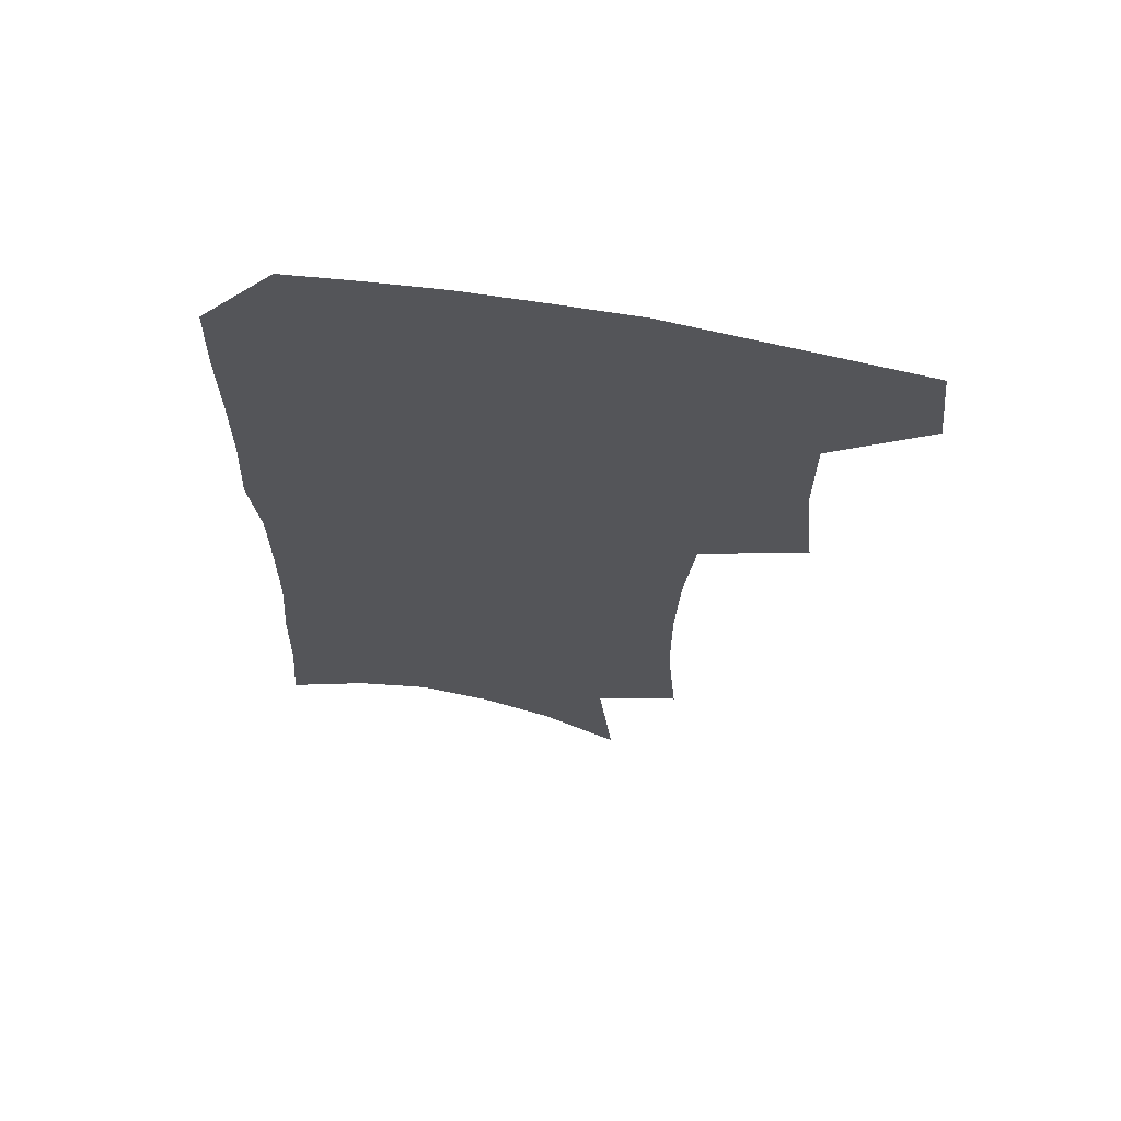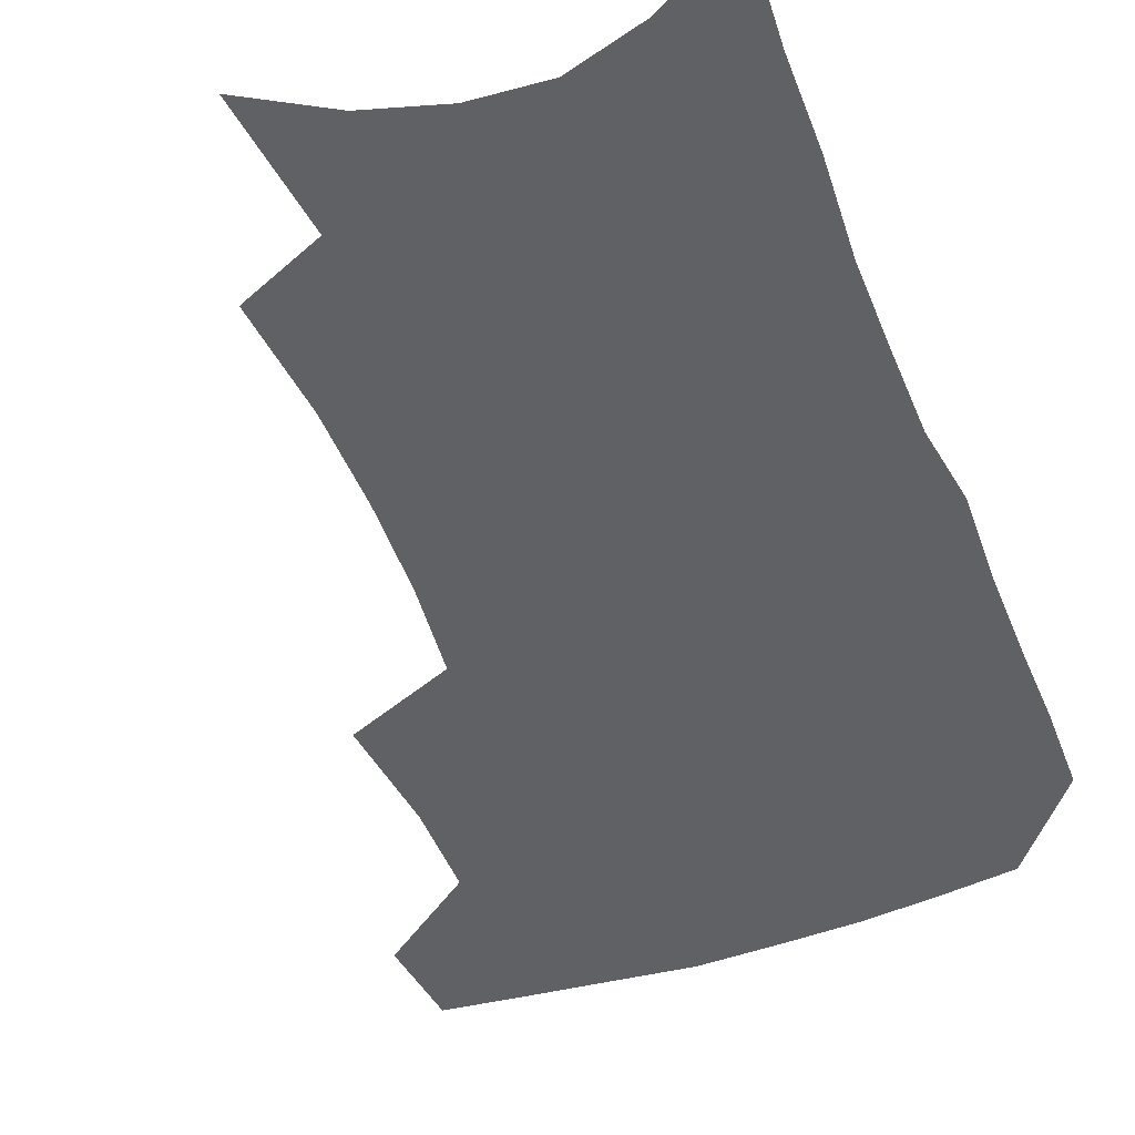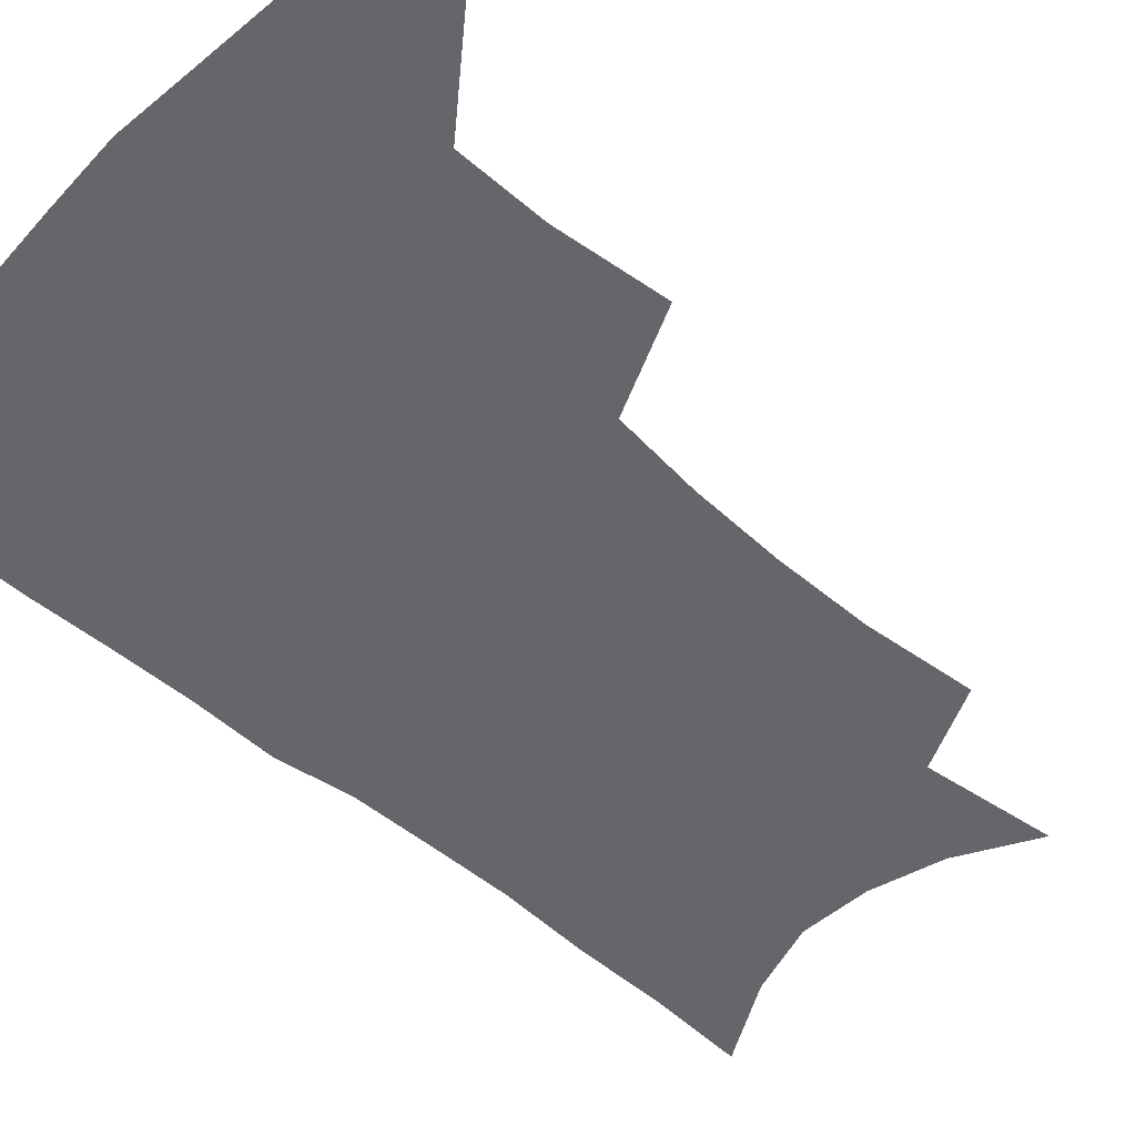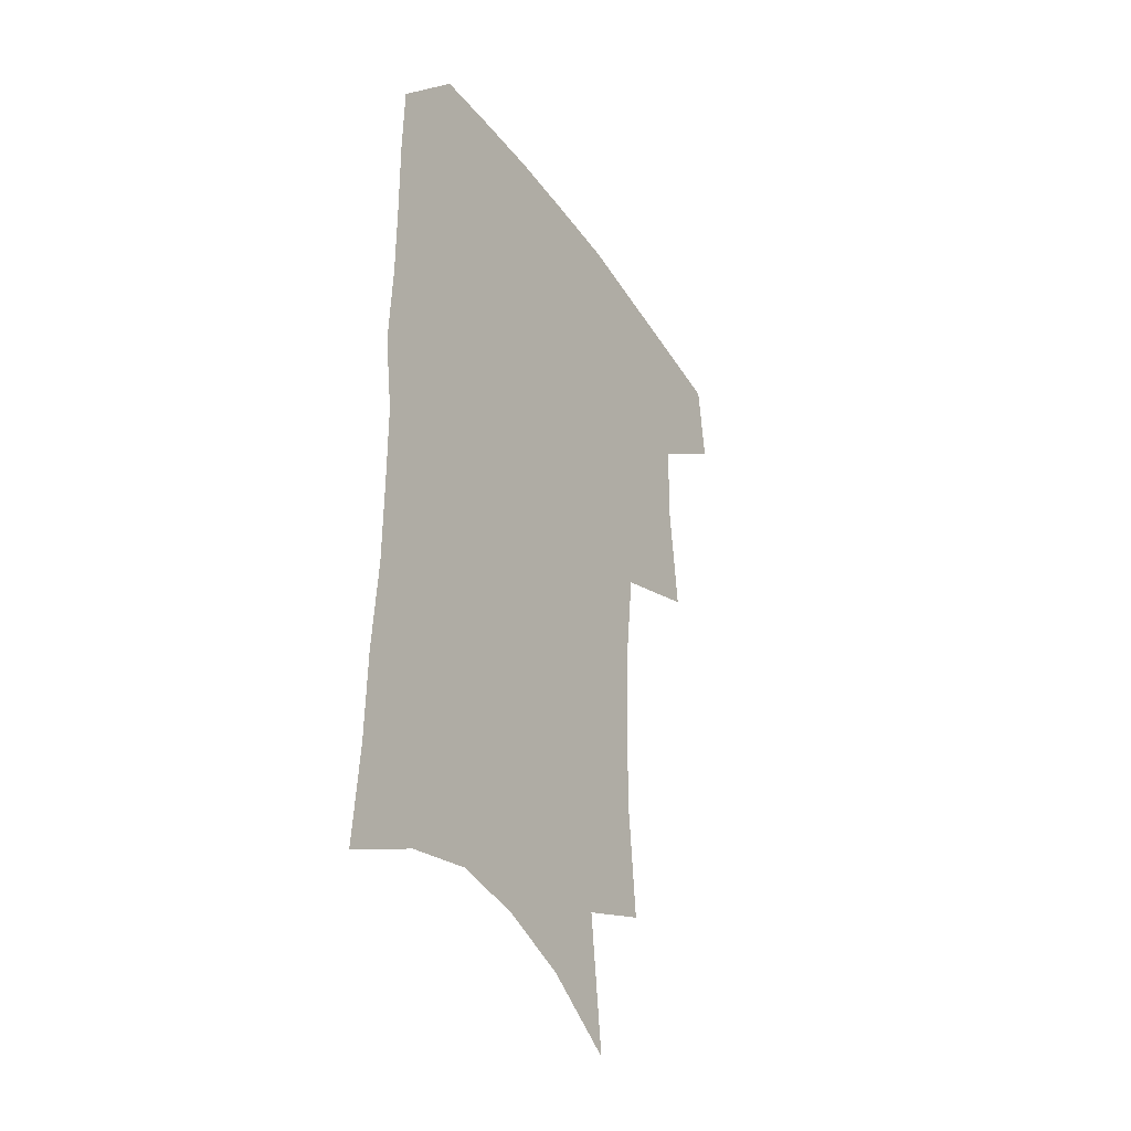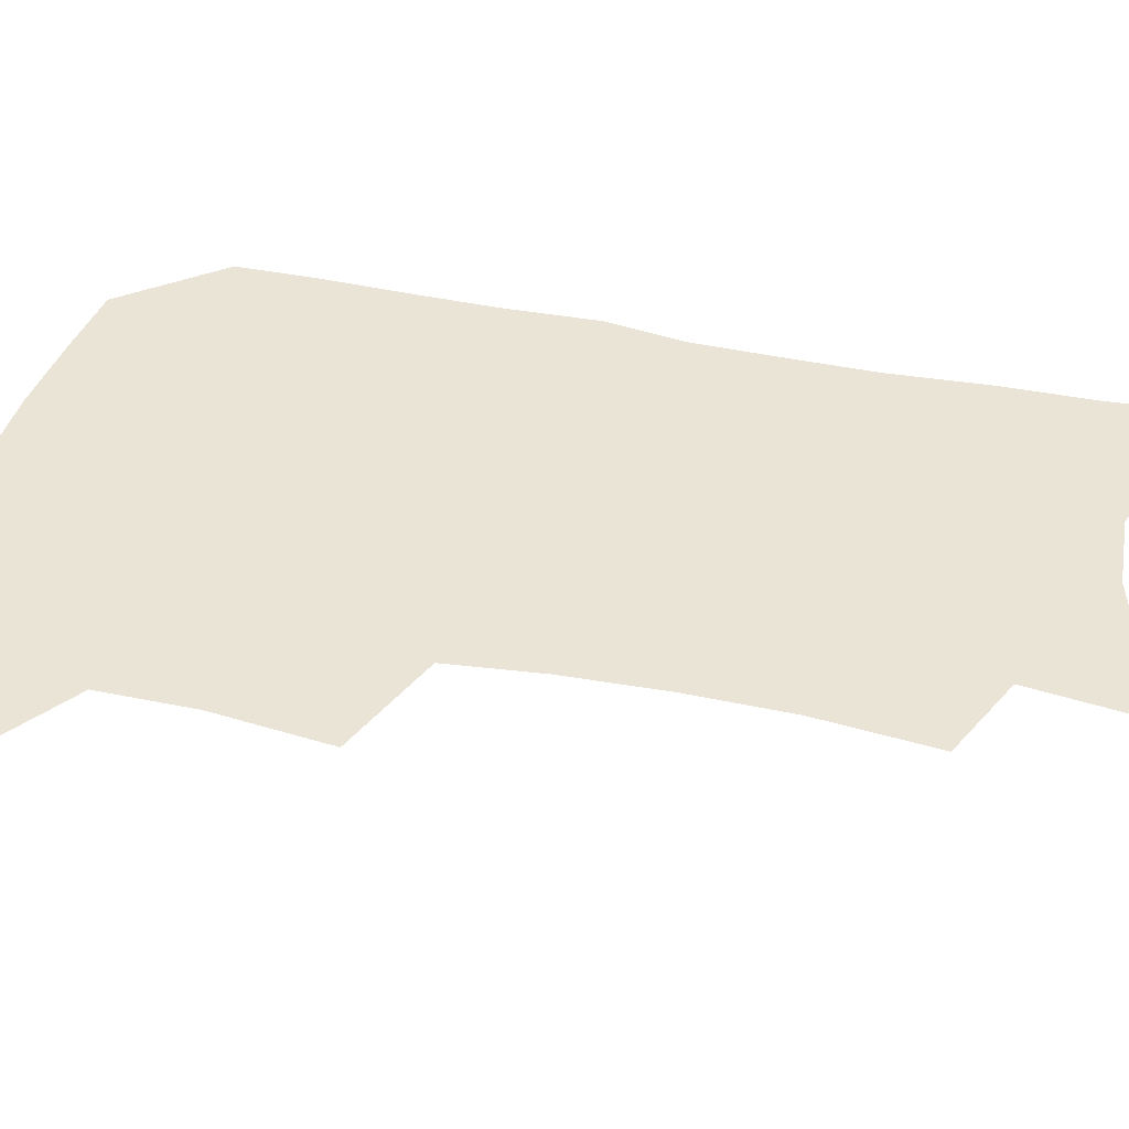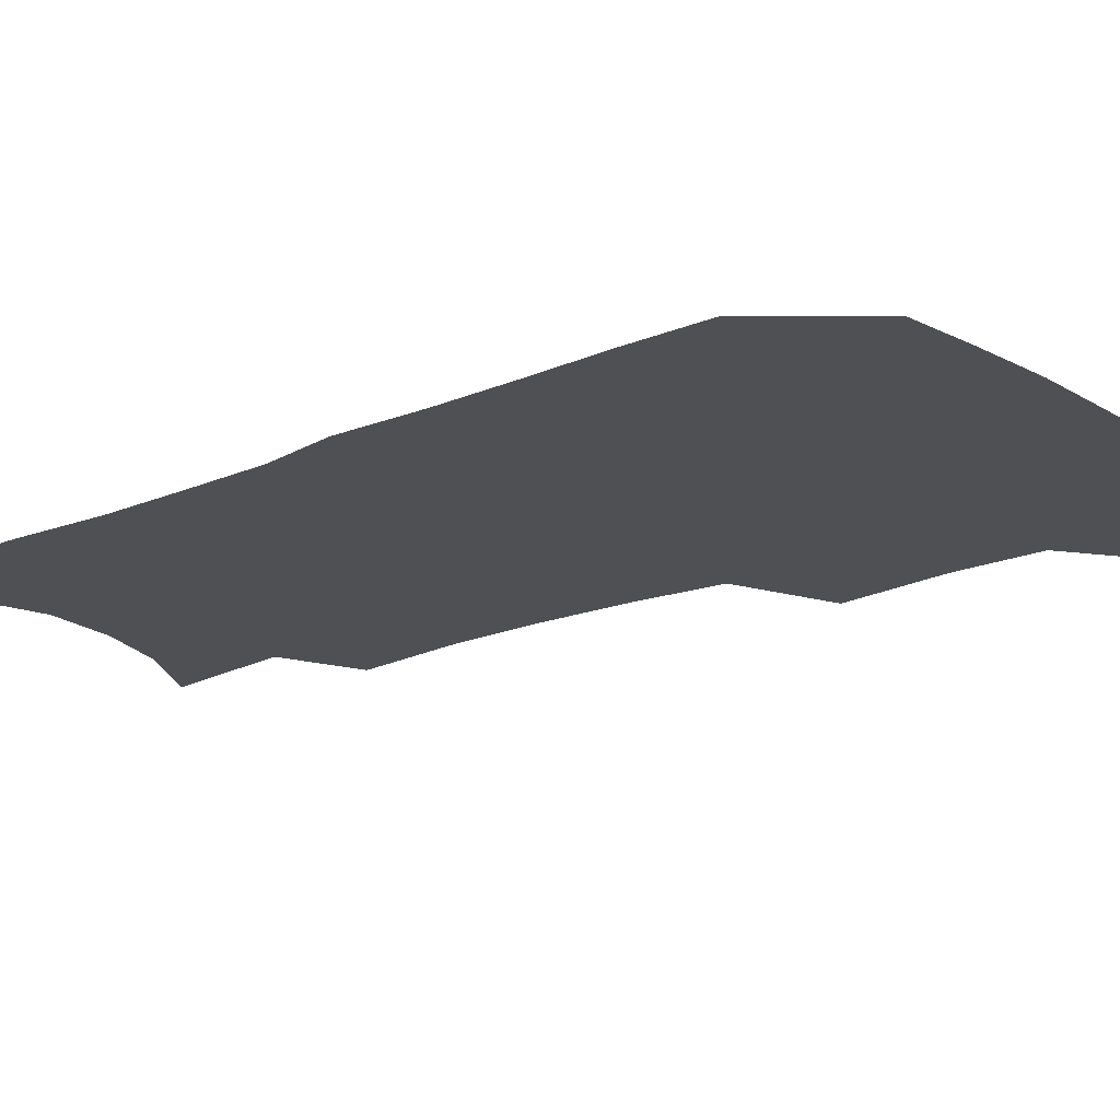
<metadata>
{"format":"obj","ext":"obj","renderer":"f3d","projection":"perspective","resolution":1024,"background":"white","views":[{"elev":66.1,"azim":-169.9,"up":"+Y"},{"elev":-47.4,"azim":21.5,"up":"+Z"},{"elev":-51.7,"azim":-132.3,"up":"+Z"},{"elev":-38.5,"azim":120.7,"up":"+Y"},{"elev":42.5,"azim":-75.6,"up":"+Z"},{"elev":-18.9,"azim":129.2,"up":"+Z"}]}
</metadata>
<code>
v 483 471.2 0
v 486.5 503.4 0
v 513.3 371.5 0
v 517.4 412.6 0
v 517.1 445.7 0
v 519.4 478.3 0
v 516.3 506.8 0
v 552.8 211.1 0
v 556.4 252.3 0
v 556.5 288.3 0
v 554.8 323.3 0
v 551.1 356 0
v 549.5 390.6 0
v 549.4 423 0
v 549.6 453.3 0
v 548.6 481.3 0
v 545.2 509.8 0
v 577.3 149.1 0
v 582.9 198.1 0
v 585.2 239.5 0
v 584.1 272.3 0
v 583.7 307.9 0
v 581.7 339.5 0
v 578.6 367.5 0
v 578.4 400.2 0
v 578.4 429.8 0
v 578.3 457.2 0
v 576.9 483.3 0
v 573.5 512.9 0
v 605.4 165.6 0
v 609.7 215.7 0
v 609.1 248.9 0
v 608 281.1 0
v 607 314.1 0
v 605.6 345.3 0
v 604.4 374 0
v 603.7 402.5 0
v 603.9 431.6 0
v 604.1 458.3 0
v 603.8 484.3 0
v 602.8 512.3 0
v 632.1 173.7 0
v 632.8 217.5 0
v 632.1 253.1 0
v 630.9 285.4 0
v 630.1 314.6 0
v 629 345.2 0
v 628.6 376.4 0
v 628.5 404.8 0
v 628.8 432.7 0
v 629.6 458.7 0
v 630.6 483.7 0
v 630.9 511.2 0
v 658.4 175.8 0
v 656.3 216.7 0
v 656 248.1 0
v 654.5 281.1 0
v 652.8 316.5 0
v 652.1 346.7 0
v 653 373.4 0
v 653.1 402.1 0
v 653 431.3 0
v 654.2 457.3 0
v 656.2 482.4 0
v 658.8 508.3 0
v 685.5 167.9 0
v 682.1 207.4 0
v 680.8 241.2 0
v 678.1 277.1 0
v 678.7 306.7 0
v 677.8 338.1 0
v 677.8 367.8 0
v 679.1 395.9 0
v 680.8 423.5 0
v 681.1 451.9 0
v 681.2 480.1 0
v 685 504.8 0
v 691 541 0
v 715.9 151.7 0
v 713.1 189 0
v 712.4 221.7 0
v 709.9 257 0
v 709.7 288.6 0
v 709.9 319.9 0
v 713.8 347.6 0
v 712.3 380.2 0
v 712.3 411.2 0
v 712.8 441.1 0
v 712.2 471.3 0
f 5 6 1
f 1 6 2
f 6 7 2
f 12 13 3
f 3 13 4
f 13 14 4
f 4 14 5
f 14 15 5
f 5 15 6
f 15 16 6
f 6 16 7
f 16 17 7
f 19 20 8
f 8 20 9
f 20 21 9
f 9 21 10
f 21 22 10
f 10 22 11
f 22 23 11
f 11 23 12
f 23 24 12
f 12 24 13
f 24 25 13
f 13 25 14
f 25 26 14
f 14 26 15
f 26 27 15
f 15 27 16
f 27 28 16
f 16 28 17
f 28 29 17
f 18 30 19
f 30 31 19
f 19 31 20
f 31 32 20
f 20 32 21
f 32 33 21
f 21 33 22
f 33 34 22
f 22 34 23
f 34 35 23
f 23 35 24
f 35 36 24
f 24 36 25
f 36 37 25
f 25 37 26
f 37 38 26
f 26 38 27
f 38 39 27
f 27 39 28
f 39 40 28
f 28 40 29
f 40 41 29
f 30 42 31
f 42 43 31
f 31 43 32
f 43 44 32
f 32 44 33
f 44 45 33
f 33 45 34
f 45 46 34
f 34 46 35
f 46 47 35
f 35 47 36
f 47 48 36
f 36 48 37
f 48 49 37
f 37 49 38
f 49 50 38
f 38 50 39
f 50 51 39
f 39 51 40
f 51 52 40
f 40 52 41
f 52 53 41
f 42 54 43
f 54 55 43
f 43 55 44
f 55 56 44
f 44 56 45
f 56 57 45
f 45 57 46
f 57 58 46
f 46 58 47
f 58 59 47
f 47 59 48
f 59 60 48
f 48 60 49
f 60 61 49
f 49 61 50
f 61 62 50
f 50 62 51
f 62 63 51
f 51 63 52
f 63 64 52
f 52 64 53
f 64 65 53
f 54 66 55
f 66 67 55
f 55 67 56
f 67 68 56
f 56 68 57
f 68 69 57
f 57 69 58
f 69 70 58
f 58 70 59
f 70 71 59
f 59 71 60
f 71 72 60
f 60 72 61
f 72 73 61
f 61 73 62
f 73 74 62
f 62 74 63
f 74 75 63
f 63 75 64
f 75 76 64
f 64 76 65
f 76 77 65
f 66 79 67
f 79 80 67
f 67 80 68
f 80 81 68
f 68 81 69
f 81 82 69
f 69 82 70
f 82 83 70
f 70 83 71
f 83 84 71
f 71 84 72
f 84 85 72
f 72 85 73
f 85 86 73
f 73 86 74
f 86 87 74
f 74 87 75
f 87 88 75
f 75 88 76
f 88 89 76
f 76 89 77

</code>
